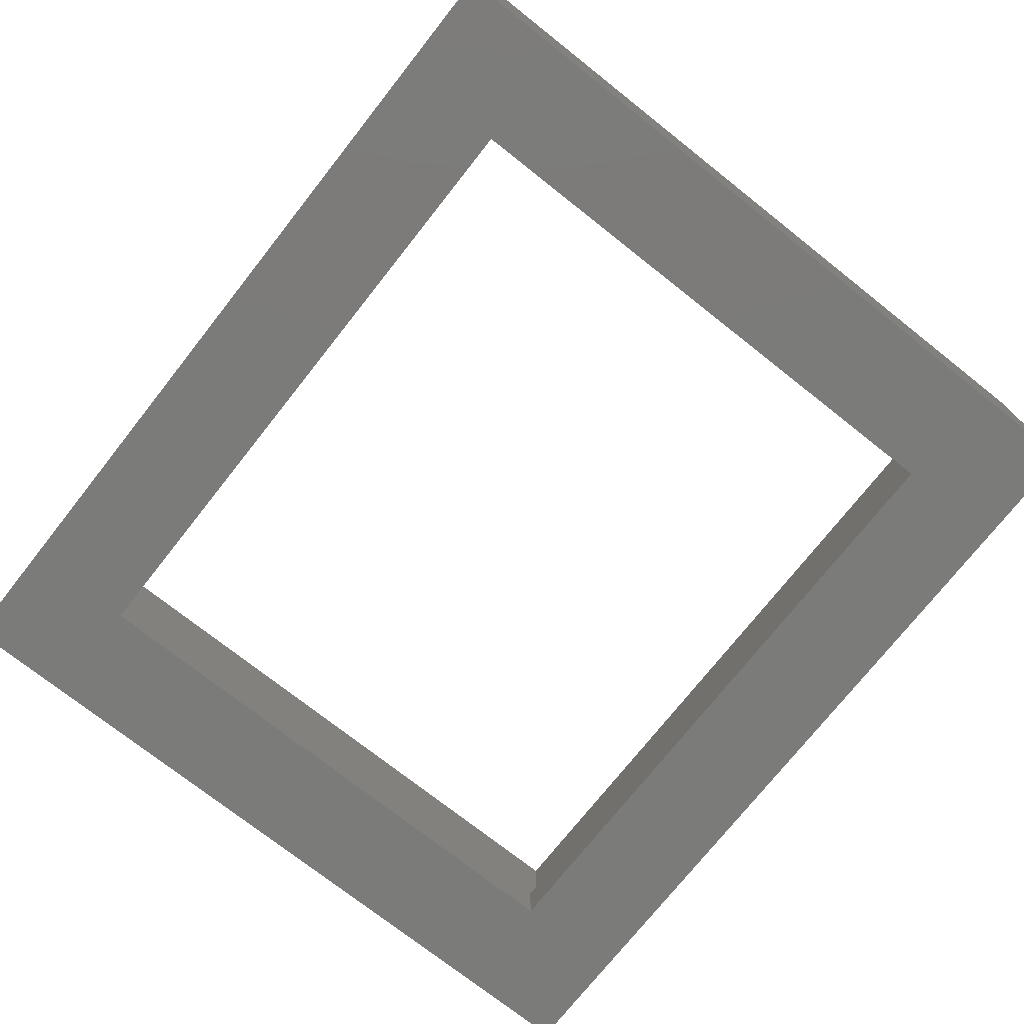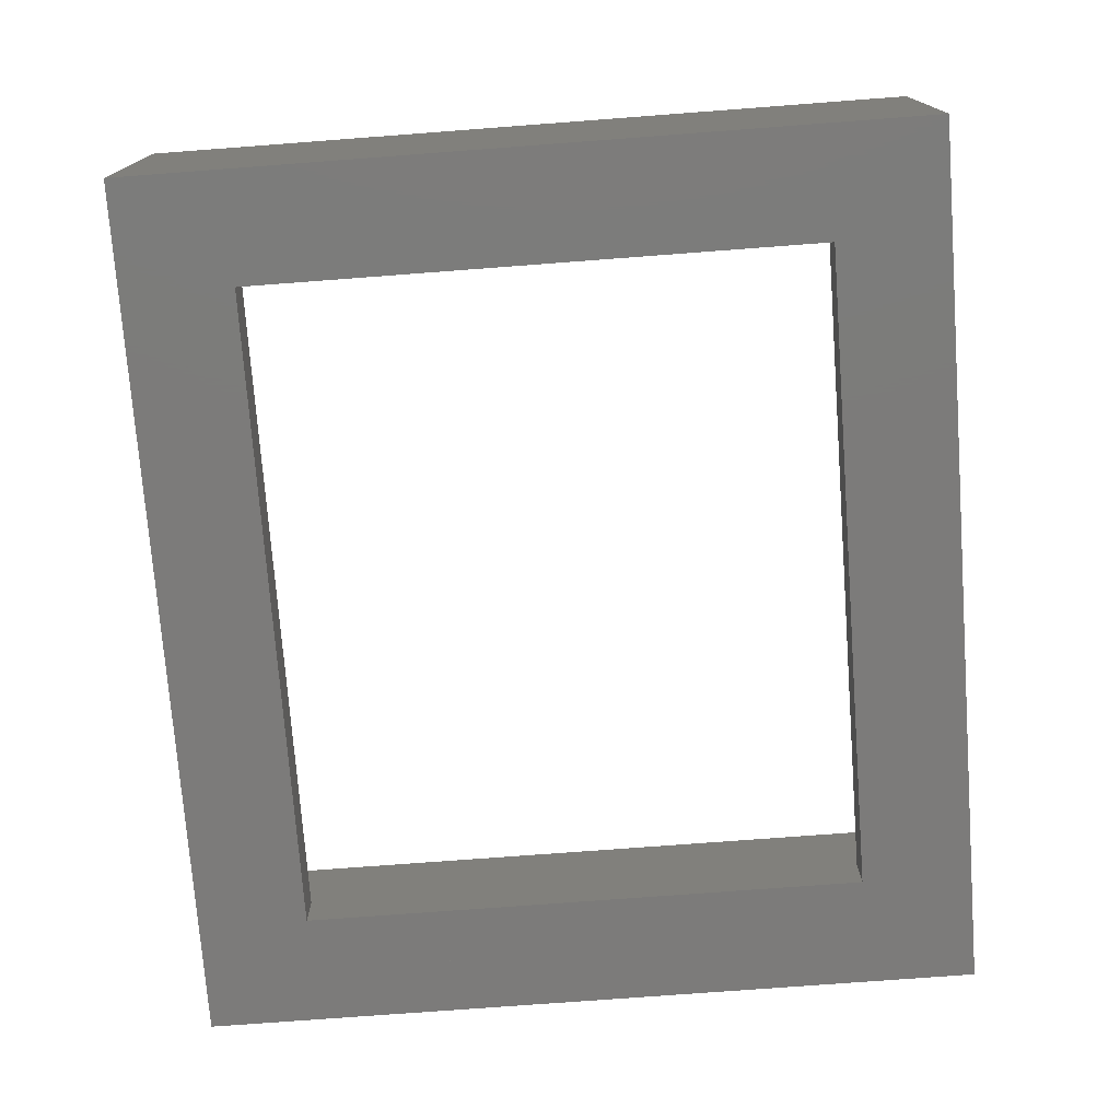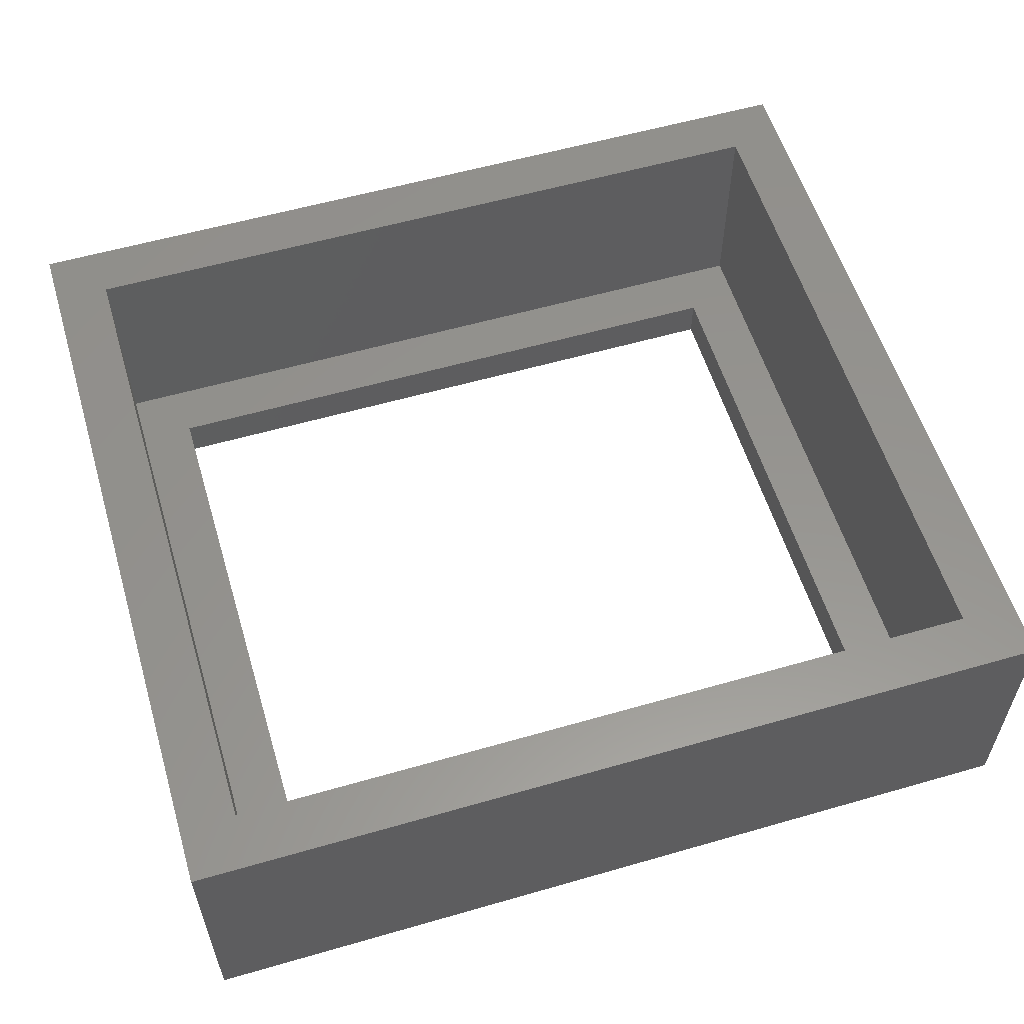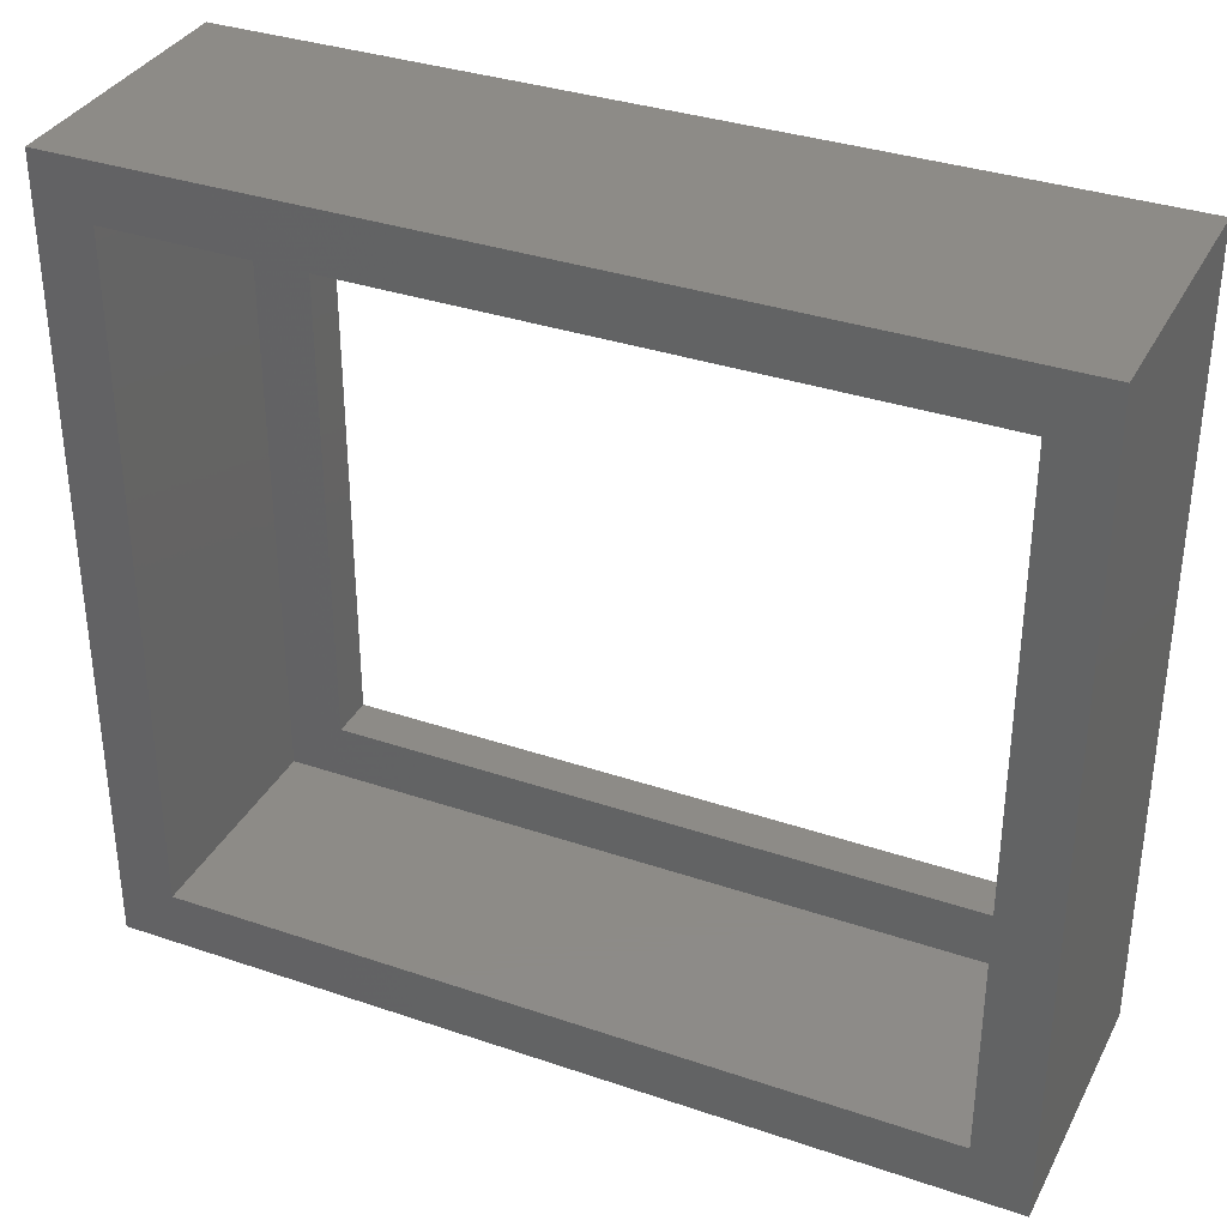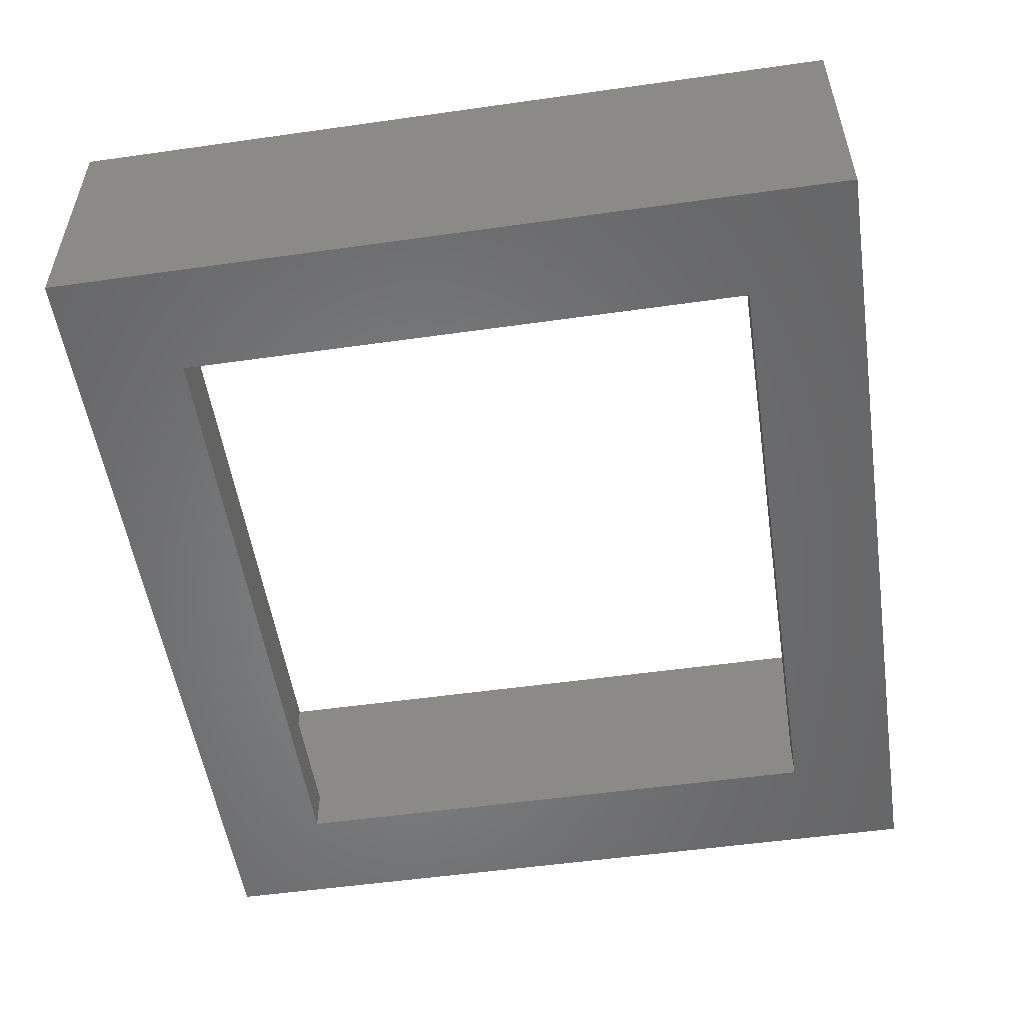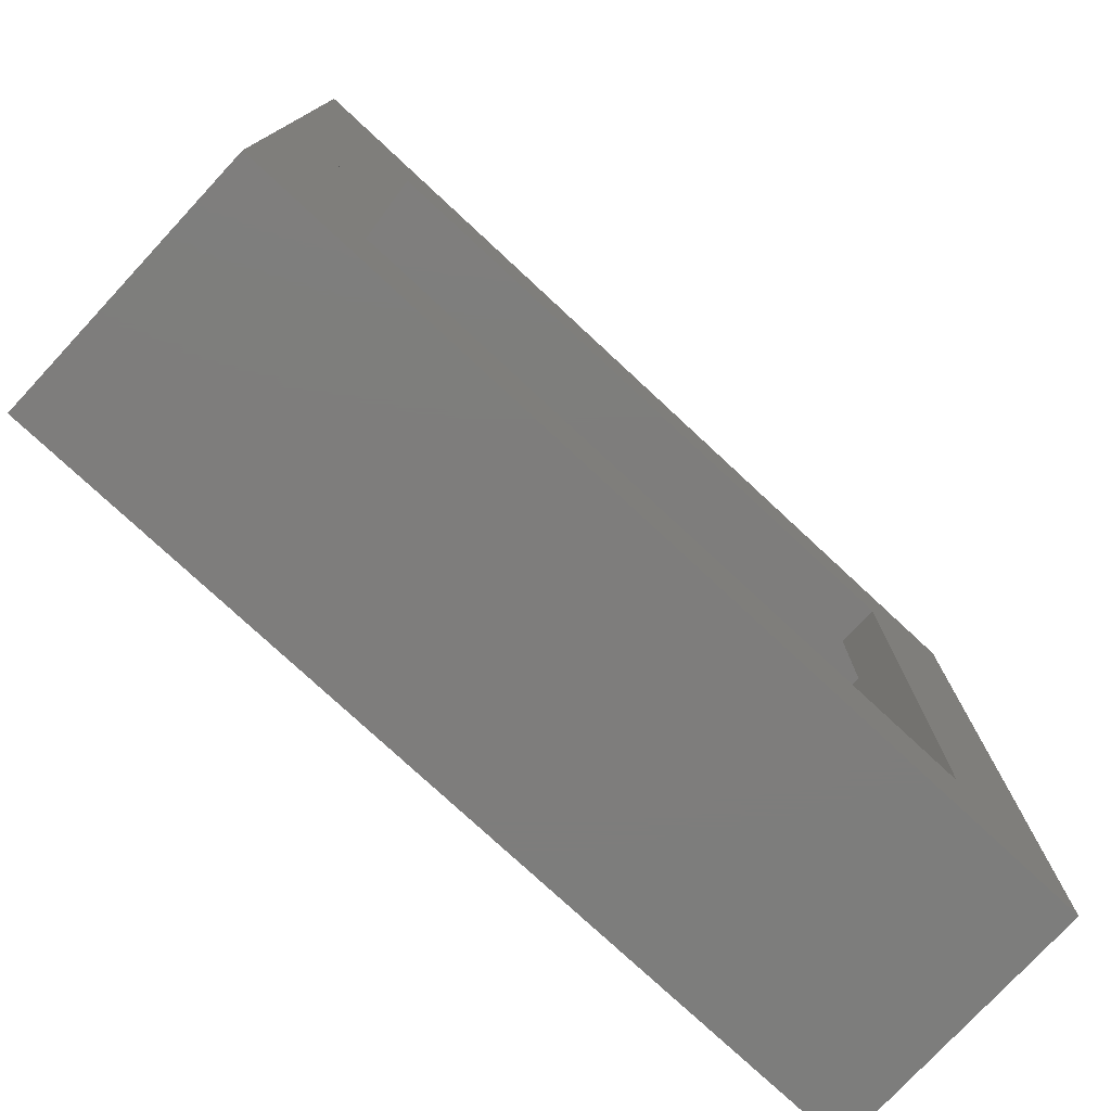
<metadata>
{"format":"stl","ext":"stl","renderer":"f3d","projection":"perspective","resolution":1024,"background":"white","views":[{"elev":-74.3,"azim":-128.3,"up":"+Z"},{"elev":-74.9,"azim":94.3,"up":"+Z"},{"elev":57.2,"azim":163.3,"up":"+Z"},{"elev":34.7,"azim":24.5,"up":"+Y"},{"elev":-53.2,"azim":-81.4,"up":"+Z"},{"elev":-77.1,"azim":137.1,"up":"+Y"}]}
</metadata>
<code>
# stl→obj: 28 verts, 64 faces
v -29.5 2 8
v -29.5 2 -1.6
v -29.5 -26.5 -1.6
v -29.5 -26.5 8
v 2 -26.5 -1.6
v 2 -26.5 8
v 2 2 -1.6
v 2 2 8
v -27.5 3.368e-15 8
v -27.5 3.368e-15 -1.6
v 0 0 -1.6
v 0 0 8
v -3e-15 -24.5 -1.6
v -3e-15 -24.5 8
v -27.5 -24.5 -1.6
v -27.5 -24.5 8
v -25.5 -22.5 -1.6
v -2 -2 -1.6
v -25.5 -2 -1.6
v -2 -22.5 -1.6
v 0 0 0
v -27.5 3.368e-15 0
v -2 -2 0
v -27.5 -24.5 0
v -3e-15 -24.5 0
v -2 -22.5 0
v -25.5 -22.5 0
v -25.5 -2 0
f 1 2 3
f 4 1 3
f 4 3 5
f 6 4 5
f 6 5 7
f 8 6 7
f 8 7 2
f 1 8 2
f 9 10 11
f 12 9 11
f 12 11 13
f 14 12 13
f 14 13 15
f 16 14 15
f 16 15 10
f 9 16 10
f 8 1 9
f 4 6 16
f 16 9 1
f 12 14 8
f 8 9 12
f 16 1 4
f 6 8 14
f 16 6 14
f 10 3 2
f 13 7 5
f 2 11 10
f 5 15 13
f 15 3 10
f 3 15 5
f 11 2 7
f 11 7 13
f 17 15 10
f 18 11 13
f 10 19 17
f 13 20 18
f 13 15 17
f 17 20 13
f 19 10 11
f 19 11 18
f 21 22 23
f 24 25 26
f 23 26 21
f 27 28 22
f 23 22 28
f 21 26 25
f 22 24 27
f 24 26 27
f 17 19 28
f 17 28 27
f 19 18 23
f 19 23 28
f 18 20 26
f 18 26 23
f 20 17 27
f 20 27 26
f 21 11 10
f 22 21 10
f 25 13 11
f 21 25 11
f 24 15 13
f 25 24 13
f 22 10 15
f 24 22 15

</code>
